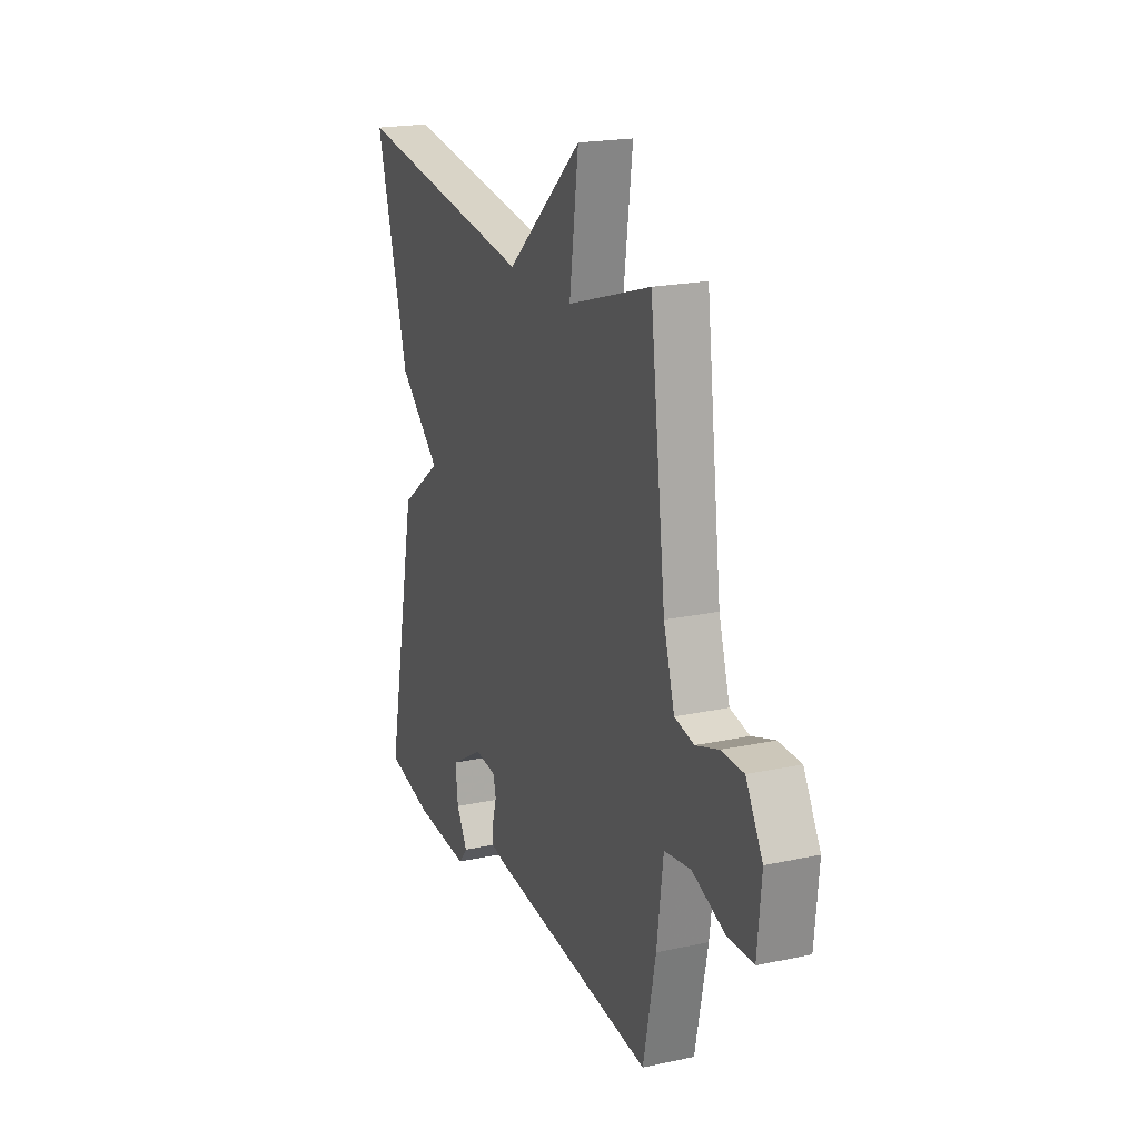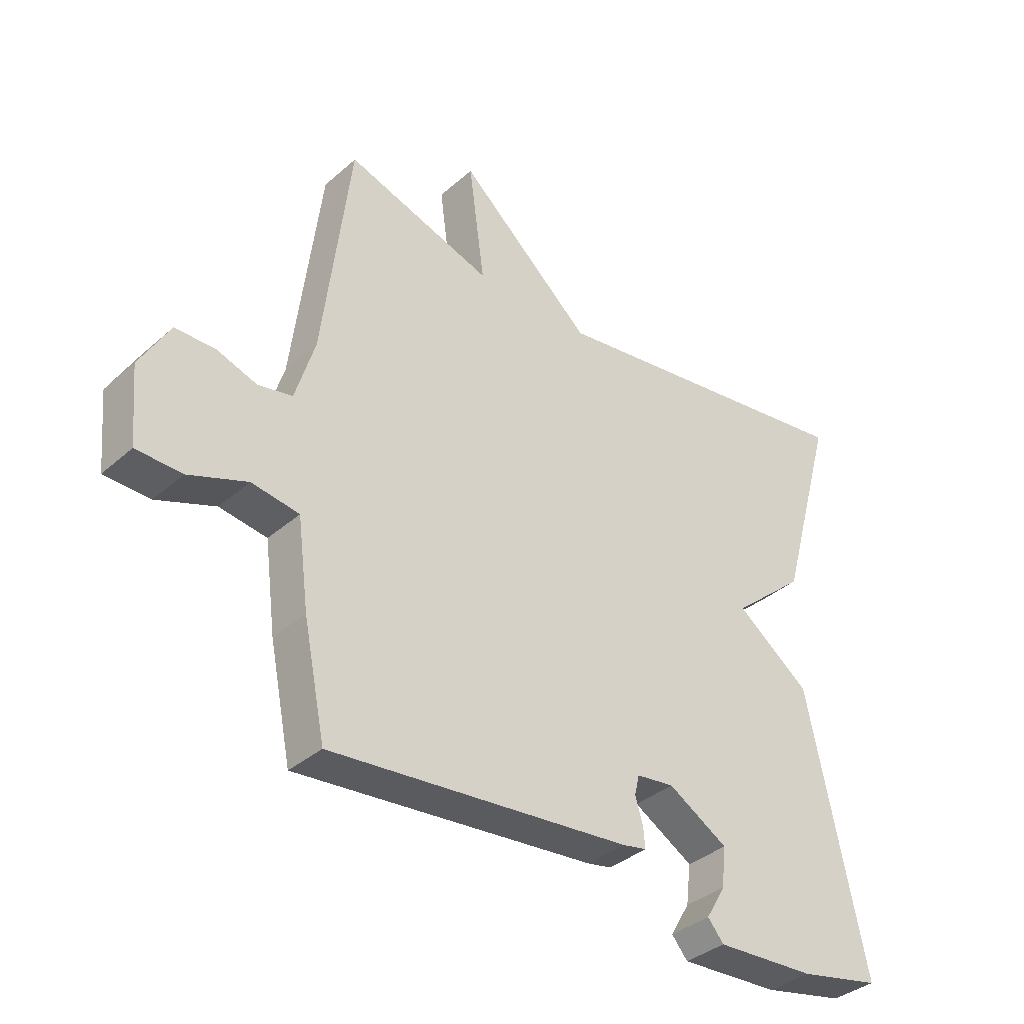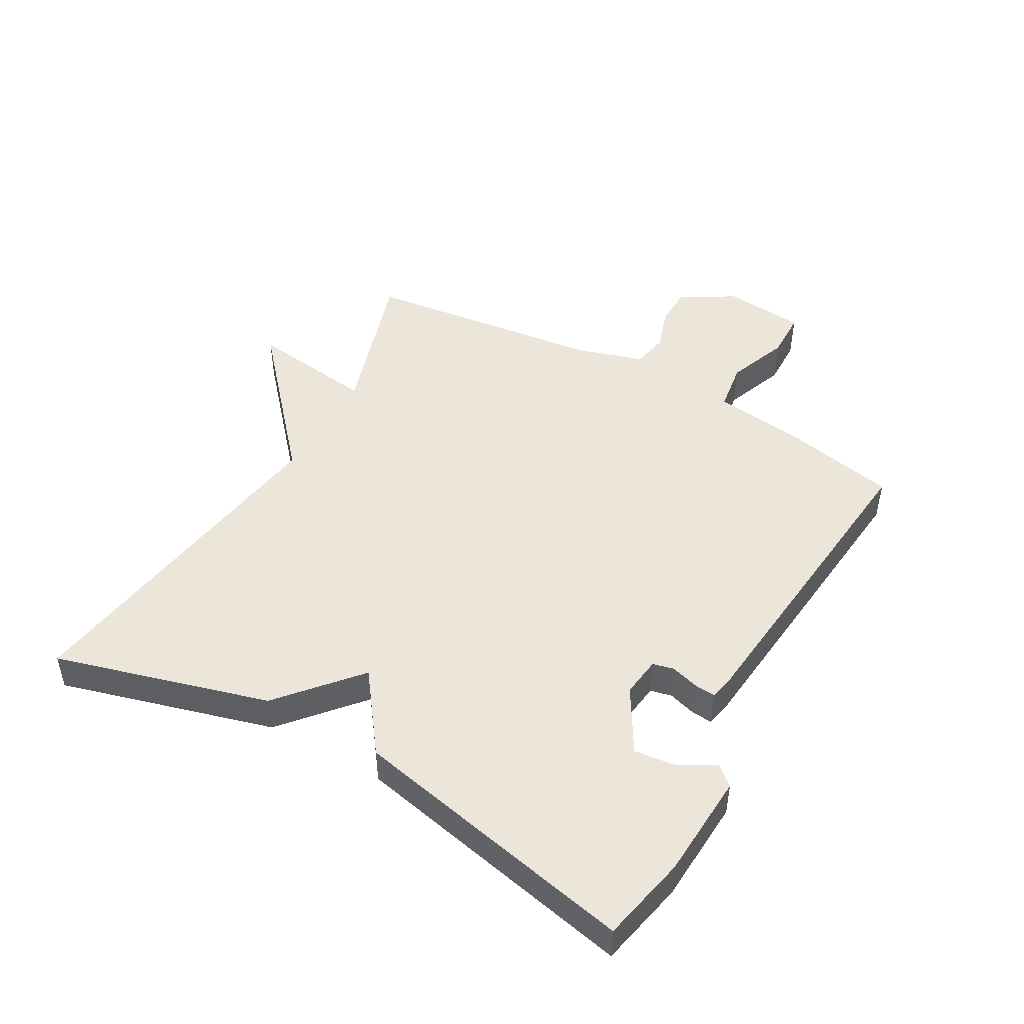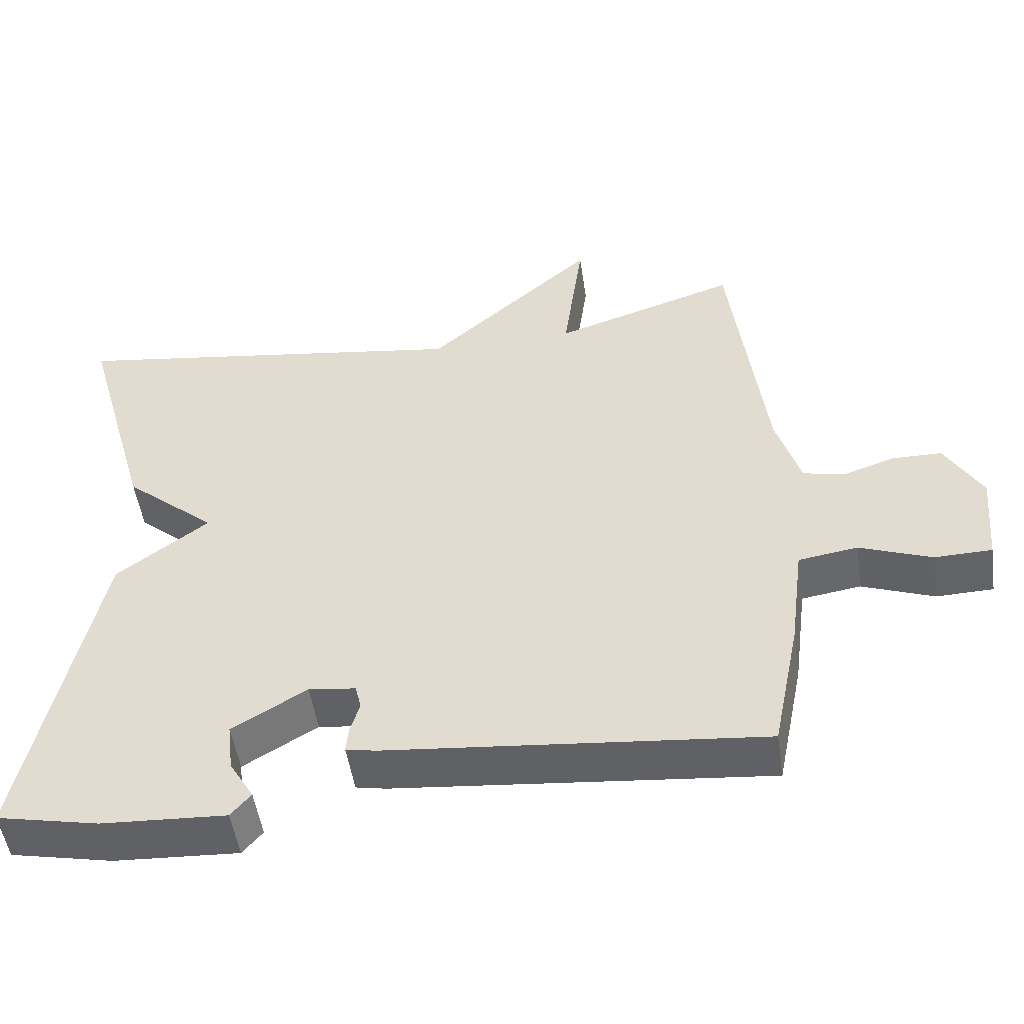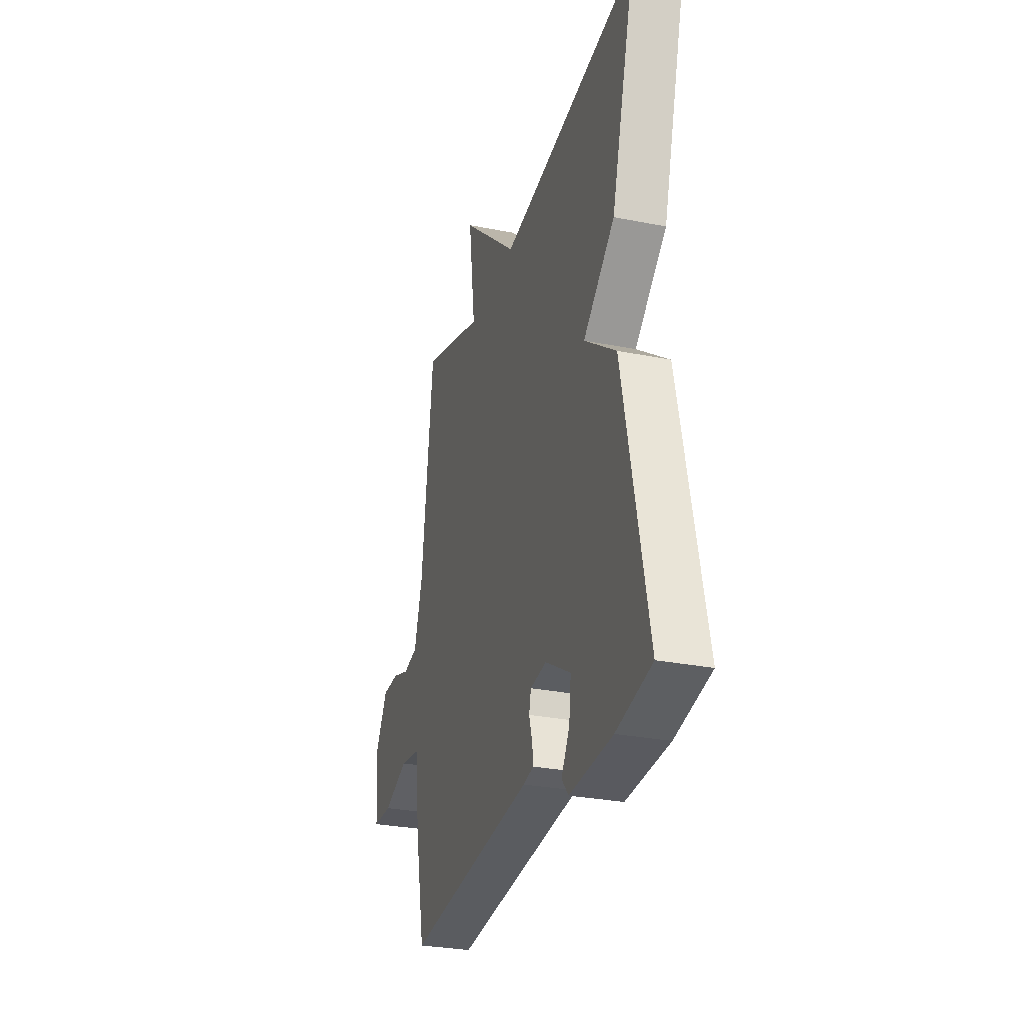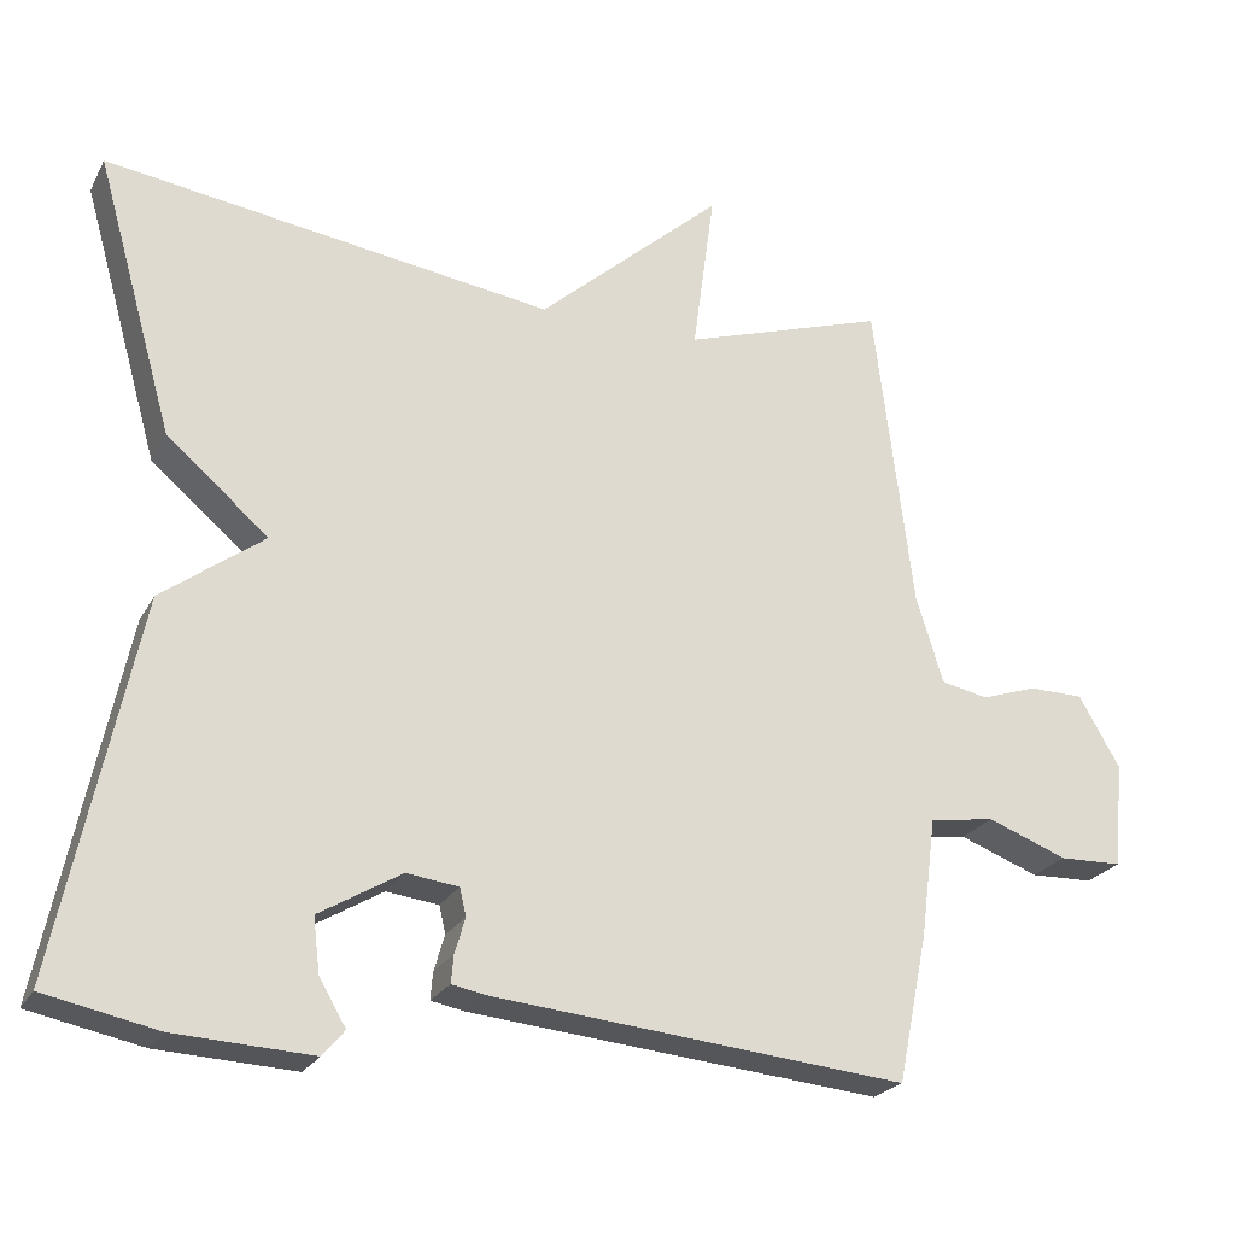
<metadata>
{"format":"obj","ext":"obj","renderer":"f3d","projection":"perspective","resolution":1024,"background":"white","views":[{"elev":20.4,"azim":-111.5,"up":"+Z"},{"elev":-36.3,"azim":-41.4,"up":"+Z"},{"elev":47.5,"azim":119.6,"up":"+Y"},{"elev":-50.7,"azim":-171.6,"up":"+Z"},{"elev":-29.0,"azim":73.4,"up":"+Z"},{"elev":-23.6,"azim":157.8,"up":"+Z"}]}
</metadata>
<code>
v -0.5 0.07 0.5
v -0.251 0.07 0.42
v -0.278 0.07 0.621
v -0.051 0.07 0.42
v 0.5 0.07 0.5
v 0.404 0.07 0.16
v 0.279 0.07 0.053
v 0.404 0.07 -0.04
v 0.5 0.07 -0.5
v 0.361 0.07 -0.529
v 0.192 0.07 -0.538
v 0.165 0.07 -0.506
v 0.198 0.07 -0.45
v 0.206 0.07 -0.383
v 0.105 0.07 -0.323
v 0.041 0.07 -0.331
v 0.033 0.07 -0.365
v 0.046 0.07 -0.409
v 0.049 0.07 -0.443
v 0.008 0.07 -0.451
v -0.5 0.07 -0.5
v -0.537 0.07 -0.319
v -0.556 0.07 -0.173
v -0.636 0.07 -0.161
v -0.734 0.07 -0.198
v -0.811 0.07 -0.196
v -0.823 0.07 -0.067
v -0.773 0.07 0.02
v -0.706 0.07 0.021
v -0.638 0.07 -0.002
v -0.58 0.07 0.01
v -0.547 0.07 0.118
v -0.5 0 0.5
v -0.251 0 0.42
v -0.278 0 0.621
v -0.051 0 0.42
v 0.5 0 0.5
v 0.404 0 0.16
v 0.279 0 0.053
v 0.404 0 -0.04
v 0.5 0 -0.5
v 0.361 0 -0.529
v 0.192 0 -0.538
v 0.165 0 -0.506
v 0.198 0 -0.45
v 0.206 0 -0.383
v 0.105 0 -0.323
v 0.041 0 -0.331
v 0.033 0 -0.365
v 0.046 0 -0.409
v 0.049 0 -0.443
v 0.008 0 -0.451
v -0.5 0 -0.5
v -0.537 0 -0.319
v -0.556 0 -0.173
v -0.636 0 -0.161
v -0.734 0 -0.198
v -0.811 0 -0.196
v -0.823 0 -0.067
v -0.773 0 0.02
v -0.706 0 0.021
v -0.638 0 -0.002
v -0.58 0 0.01
v -0.547 0 0.118
f 28 29 30
f 27 28 30
f 26 27 30
f 25 26 30
f 24 25 30
f 23 24 30 31
f 21 22 23
f 20 21 23
f 19 20 23
f 18 19 23
f 17 18 23
f 23 31 32
f 17 23 32
f 16 17 32
f 11 12 13
f 10 11 13
f 9 10 13
f 9 13 14
f 8 9 14
f 7 8 14
f 4 5 6 7
f 7 14 15
f 4 7 15
f 3 4 15
f 2 3 15
f 15 16 32
f 2 15 32
f 1 2 32
f 62 61 60
f 62 60 59
f 62 59 58
f 62 58 57
f 62 57 56
f 63 62 56 55
f 55 54 53
f 55 53 52
f 55 52 51
f 55 51 50
f 55 50 49
f 64 63 55
f 64 55 49
f 64 49 48
f 45 44 43
f 45 43 42
f 45 42 41
f 46 45 41
f 46 41 40
f 46 40 39
f 39 38 37 36
f 47 46 39
f 47 39 36
f 47 36 35
f 47 35 34
f 64 48 47
f 64 47 34
f 64 34 33
f 1 33 34 2
f 2 34 35 3
f 3 35 36 4
f 4 36 37 5
f 5 37 38 6
f 6 38 39 7
f 7 39 40 8
f 8 40 41 9
f 9 41 42 10
f 10 42 43 11
f 11 43 44 12
f 12 44 45 13
f 13 45 46 14
f 14 46 47 15
f 15 47 48 16
f 16 48 49 17
f 17 49 50 18
f 18 50 51 19
f 19 51 52 20
f 20 52 53 21
f 21 53 54 22
f 22 54 55 23
f 23 55 56 24
f 24 56 57 25
f 25 57 58 26
f 26 58 59 27
f 27 59 60 28
f 28 60 61 29
f 29 61 62 30
f 30 62 63 31
f 31 63 64 32
f 32 64 33 1

</code>
